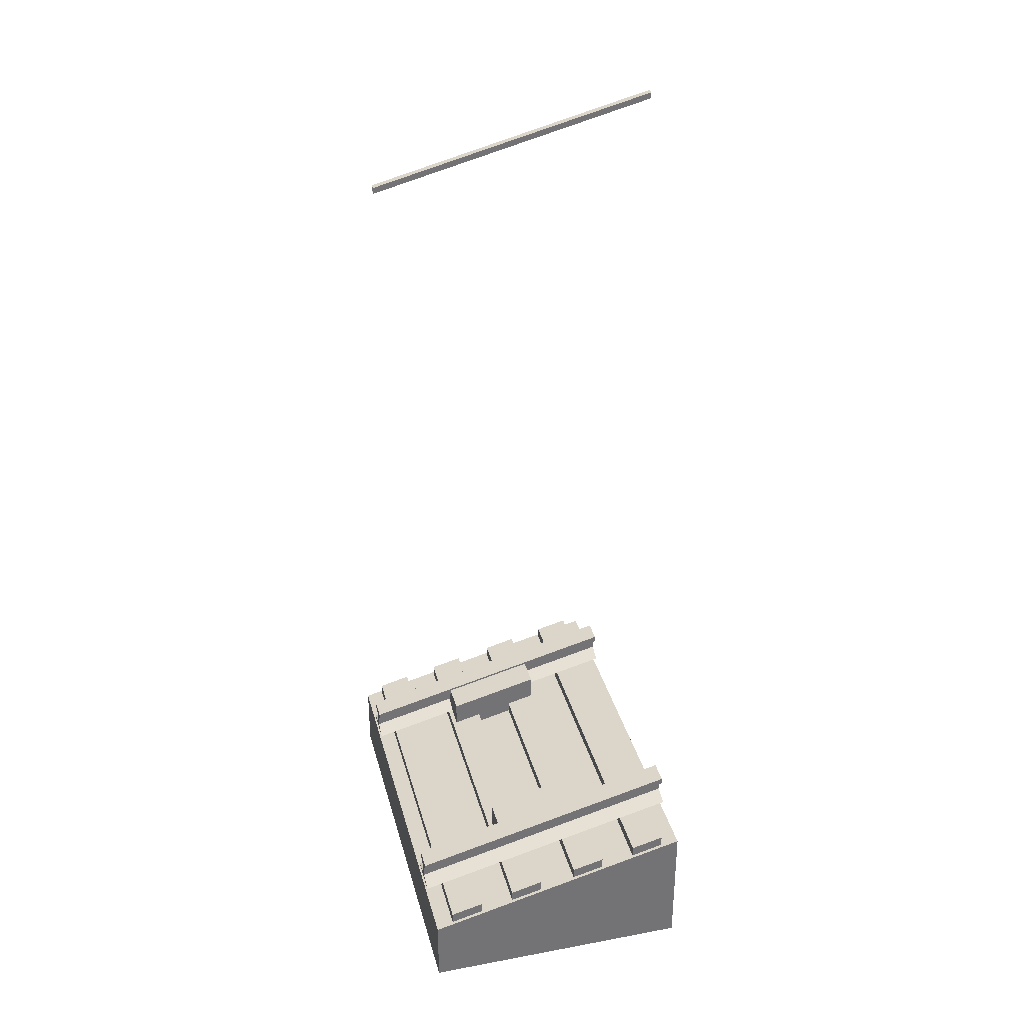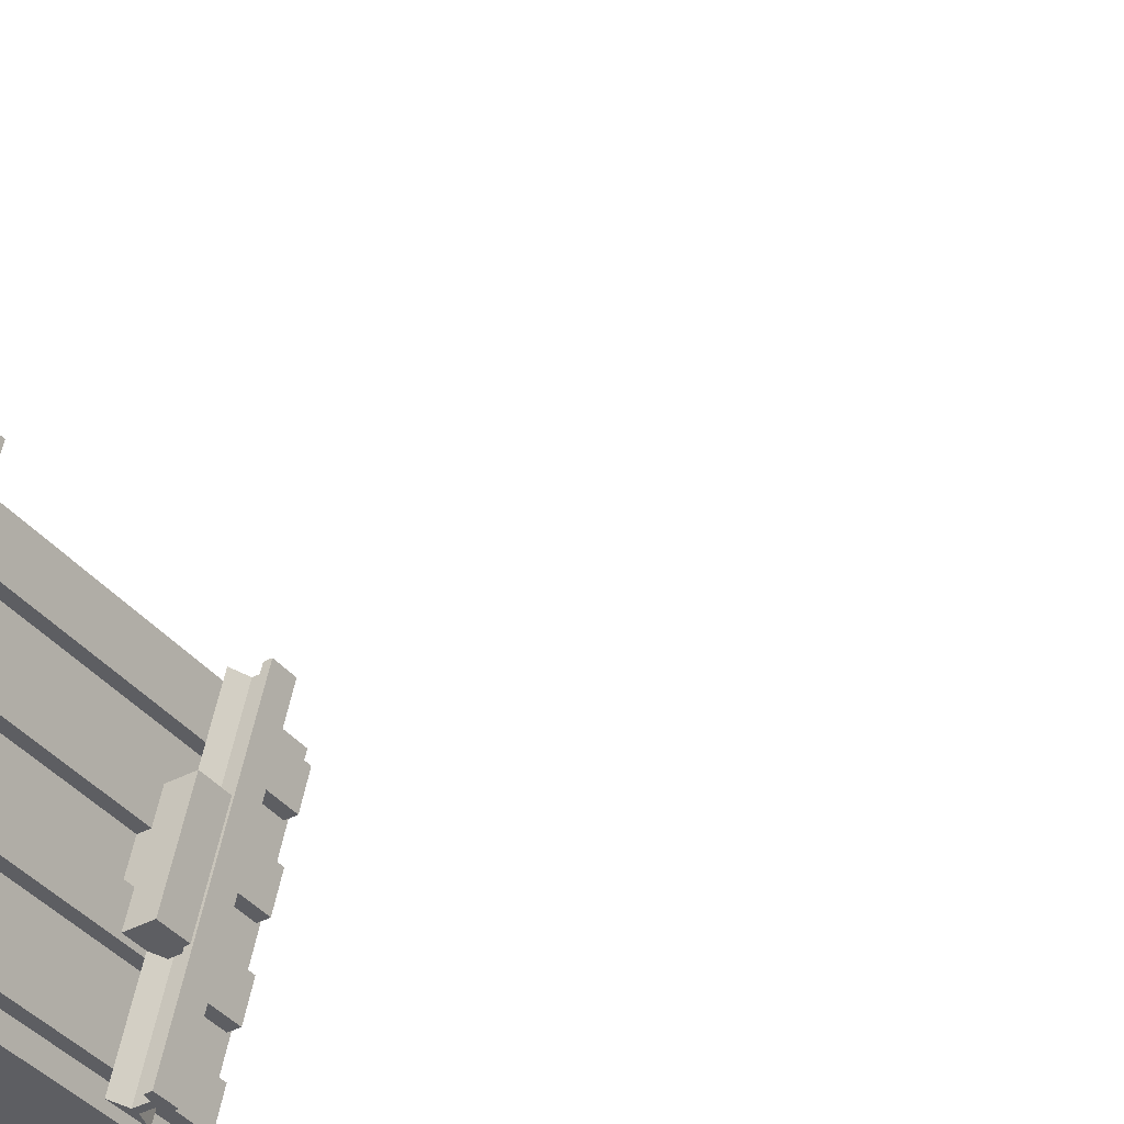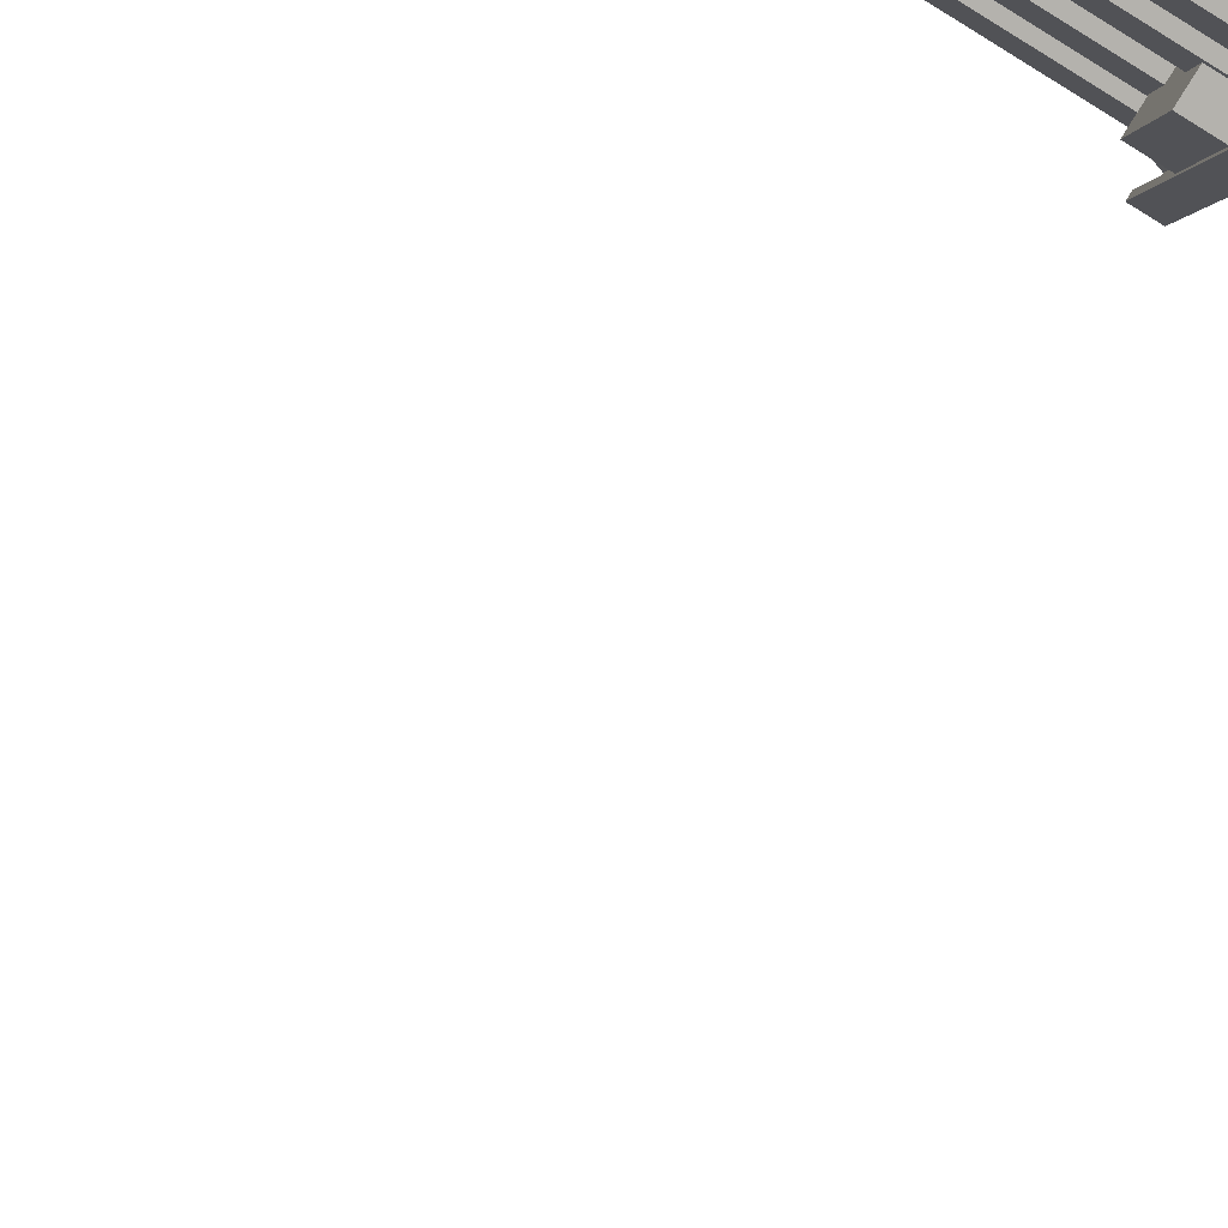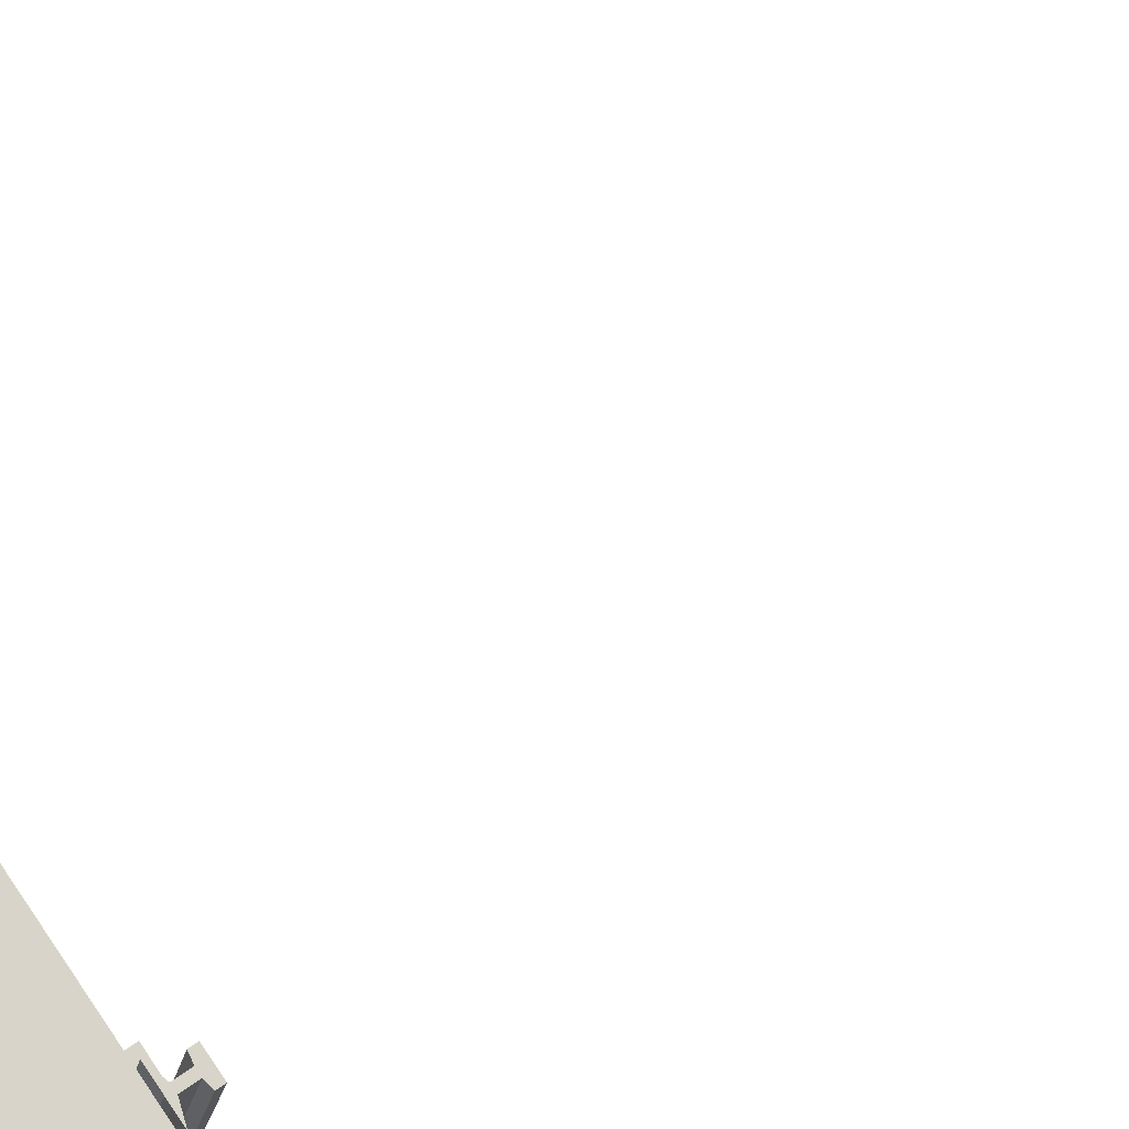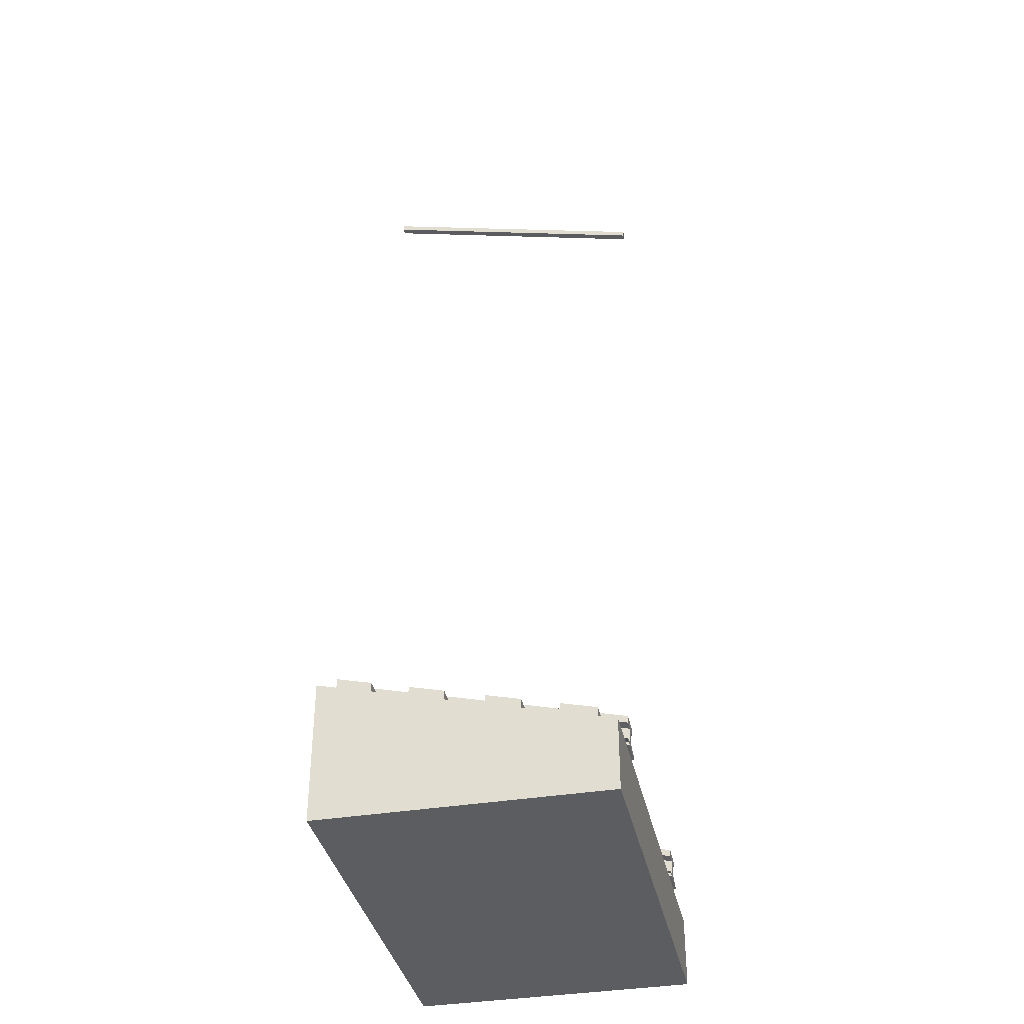
<metadata>
{"format":"obj","ext":"obj","renderer":"f3d","projection":"perspective","resolution":1024,"background":"white","views":[{"elev":34.3,"azim":-104.3,"up":"+Y"},{"elev":-38.5,"azim":124.2,"up":"+Z"},{"elev":-79.6,"azim":-31.5,"up":"+Z"},{"elev":75.7,"azim":55.5,"up":"+Z"},{"elev":-37.2,"azim":102.0,"up":"+Y"}]}
</metadata>
<code>
v 0.7538 -0.25 -0.5
v 0.7538 -0.25 0.5
v 0.7538 0 0.5
v -0.7538 -0.25 -0.5
v -0.7538 -0.25 0.5
v -0.7538 0 0.5
v 0.3292 -0.114 0.1716
v 0.3292 0.05005 0.1716
v 0.3292 -0.1998 -0.1716
v 0.3292 -0.03575 -0.1716
v 0.4623 -0.114 0.1716
v 0.4623 0.05005 0.1716
v 0.4623 -0.1998 -0.1716
v 0.4623 -0.03575 -0.1716
v 0.4123 0.04 0.5
v 0.4123 -0.21 -0.5
v 0.5605 -0.21 -0.5
v 0.5605 0.04 0.5
v 0.4741 0.06 0.5
v 0.4741 -0.19 -0.5
v 0.4988 -0.19 -0.5
v 0.4988 0.06 0.5
v 0.4741 0.11 0.5
v 0.4741 -0.14 -0.5
v 0.4988 -0.14 -0.5
v 0.4988 0.11 0.5
v 0.5296 -0.135 -0.5
v 0.5296 0.115 0.5
v 0.4432 0.115 0.5
v 0.4432 -0.135 -0.5
v 0.5296 -0.11 -0.5
v 0.5296 0.14 0.5
v 0.4432 0.14 0.5
v 0.4432 -0.11 -0.5
v 0.7412 -0.02625 0.435
v -0.7412 -0.02625 0.435
v -0.7412 -0.05625 0.315
v 0.7412 -0.05625 0.315
v 0.7412 0.02375 0.435
v -0.7412 0.02375 0.435
v -0.7412 -0.006249 0.315
v 0.7412 -0.006249 0.315
v -0.01173 2.879 0.5
v -0.01173 2.629 -0.5
v -0.01173 2.901 0.5
v -0.01173 2.651 -0.5
v 0.01173 2.629 -0.5
v 0.01173 2.879 0.5
v 0.01173 2.651 -0.5
v 0.01173 2.901 0.5
v -0.4123 -0.21 -0.5
v -0.4123 0.04 0.5
v -0.5605 0.04 0.5
v -0.5605 -0.21 -0.5
v -0.4741 -0.19 -0.5
v -0.4741 0.06 0.5
v -0.4988 0.06 0.5
v -0.4988 -0.19 -0.5
v -0.4741 -0.14 -0.5
v -0.4741 0.11 0.5
v -0.4988 0.11 0.5
v -0.4988 -0.14 -0.5
v -0.5296 0.115 0.5
v -0.5296 -0.135 -0.5
v -0.4432 -0.135 -0.5
v -0.4432 0.115 0.5
v -0.5296 0.14 0.5
v -0.5296 -0.11 -0.5
v -0.4432 -0.11 -0.5
v -0.4432 0.14 0.5
v -0.7412 -0.2437 -0.435
v 0.7412 -0.2437 -0.435
v 0.7412 -0.2137 -0.315
v -0.7412 -0.2137 -0.315
v -0.7412 -0.1937 -0.435
v 0.7412 -0.1937 -0.435
v 0.7412 -0.1637 -0.315
v -0.7412 -0.1638 -0.315
v 0.7412 -0.08803 0.1879
v -0.7412 -0.08803 0.1879
v -0.7412 -0.118 0.06786
v 0.7412 -0.118 0.06786
v 0.7412 -0.03803 0.1879
v -0.7412 -0.03803 0.1879
v -0.7412 -0.06803 0.06786
v 0.7412 -0.06803 0.06786
v -0.7412 -0.182 -0.1879
v 0.7412 -0.182 -0.1879
v 0.7412 -0.152 -0.06786
v -0.7412 -0.152 -0.06786
v -0.7412 -0.132 -0.1879
v 0.7412 -0.132 -0.1879
v 0.7412 -0.102 -0.06786
v -0.7412 -0.102 -0.06786
v -0.3292 -0.114 0.1716
v -0.3292 0.05005 0.1716
v -0.3292 -0.1998 -0.1716
v -0.3292 -0.03575 -0.1716
v -0.4623 -0.114 0.1716
v -0.4623 0.05005 0.1716
v -0.4623 -0.1998 -0.1716
v -0.4623 -0.03575 -0.1716
v 0.7538 -0.5 0.5
v 0.7538 -0.5 -0.5
v -0.7538 -0.5 0.5
v -0.7538 -0.5 -0.5
g vst42_Cube.014_SlopeRailMaterial.011
f 8 10 9 7
f 10 14 13 9
f 12 8 7 11
f 12 14 10 8
f 22 21 25 26
f 15 19 20 16
f 16 20 21 17
f 17 21 22 18
f 19 15 18 22
f 26 23 19 22
f 19 23 24 20
f 21 20 24 25
f 26 25 27 28
f 24 23 29 30
f 28 27 31 32
f 30 29 33 34
f 31 34 33 32
f 23 26 28 32 33 29
f 24 30 34 31 27 25
f 39 42 41 40
f 35 39 40 36
f 36 40 41 37
f 37 41 42 38
f 39 35 38 42
f 43 45 46 44
f 47 49 50 48
f 43 44 47 48
f 45 50 49 46
f 58 57 61 62
f 51 55 56 52
f 52 56 57 53
f 53 57 58 54
f 55 51 54 58
f 62 59 55 58
f 55 59 60 56
f 57 56 60 61
f 62 61 63 64
f 60 59 65 66
f 64 63 67 68
f 66 65 69 70
f 67 70 69 68
f 59 62 64 68 69 65
f 60 66 70 67 63 61
f 75 78 77 76
f 71 75 76 72
f 72 76 77 73
f 73 77 78 74
f 75 71 74 78
f 83 86 85 84
f 79 83 84 80
f 80 84 85 81
f 81 85 86 82
f 83 79 82 86
f 91 94 93 92
f 87 91 92 88
f 88 92 93 89
f 89 93 94 90
f 91 87 90 94
f 96 95 97 98
f 98 97 101 102
f 100 99 95 96
f 100 96 98 102
g vst42_Cube.014_SlopeGravelMaterial.011
f 3 6 5 2
f 4 1 104 106
f 1 3 2
f 6 4 5
f 4 6 3 1
f 104 103 105 106
f 5 4 106 105
f 2 5 105 103
f 1 2 103 104

</code>
